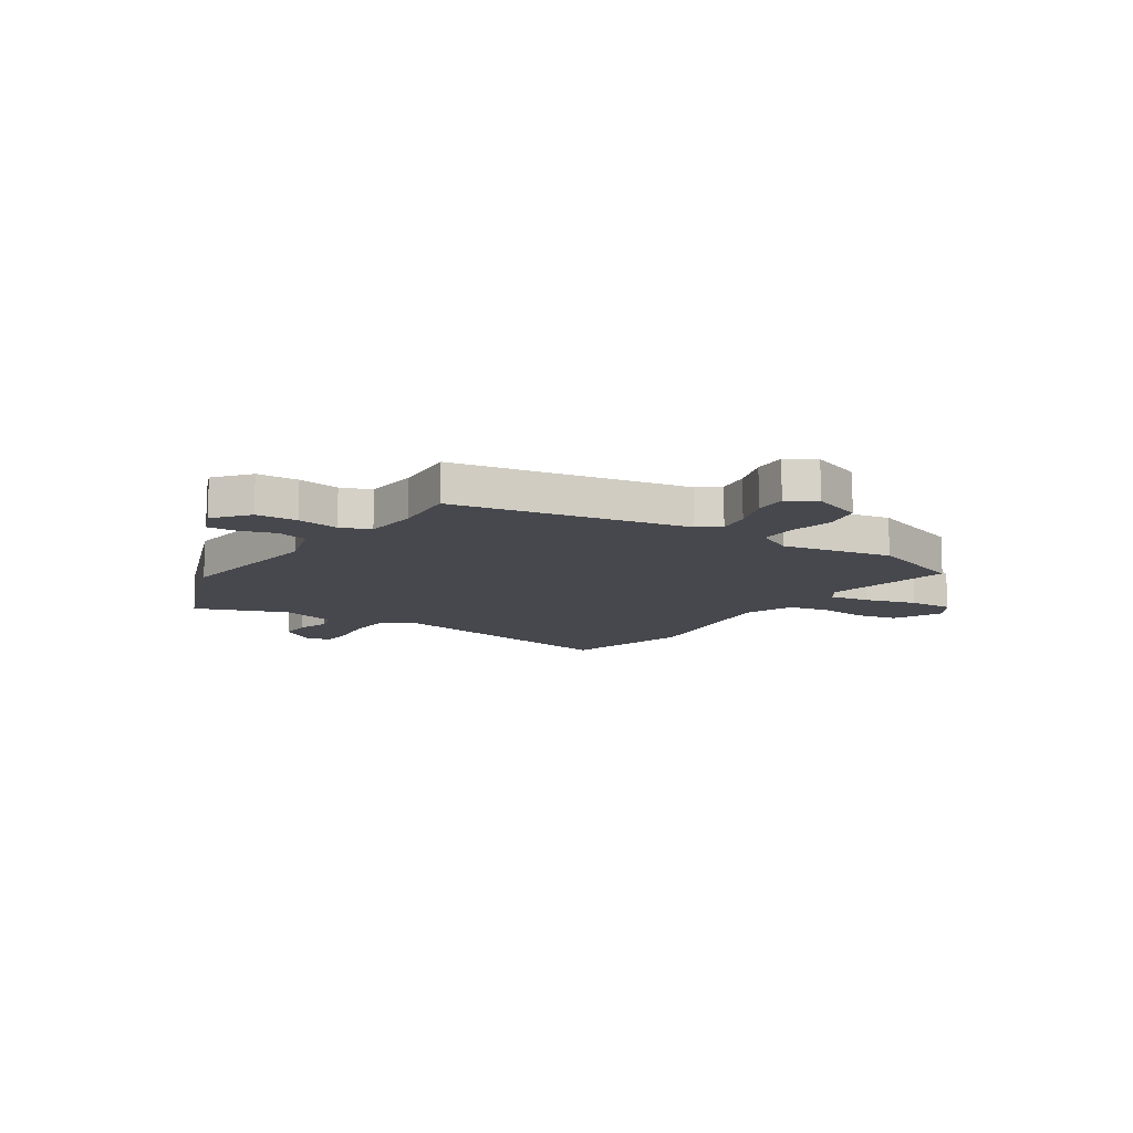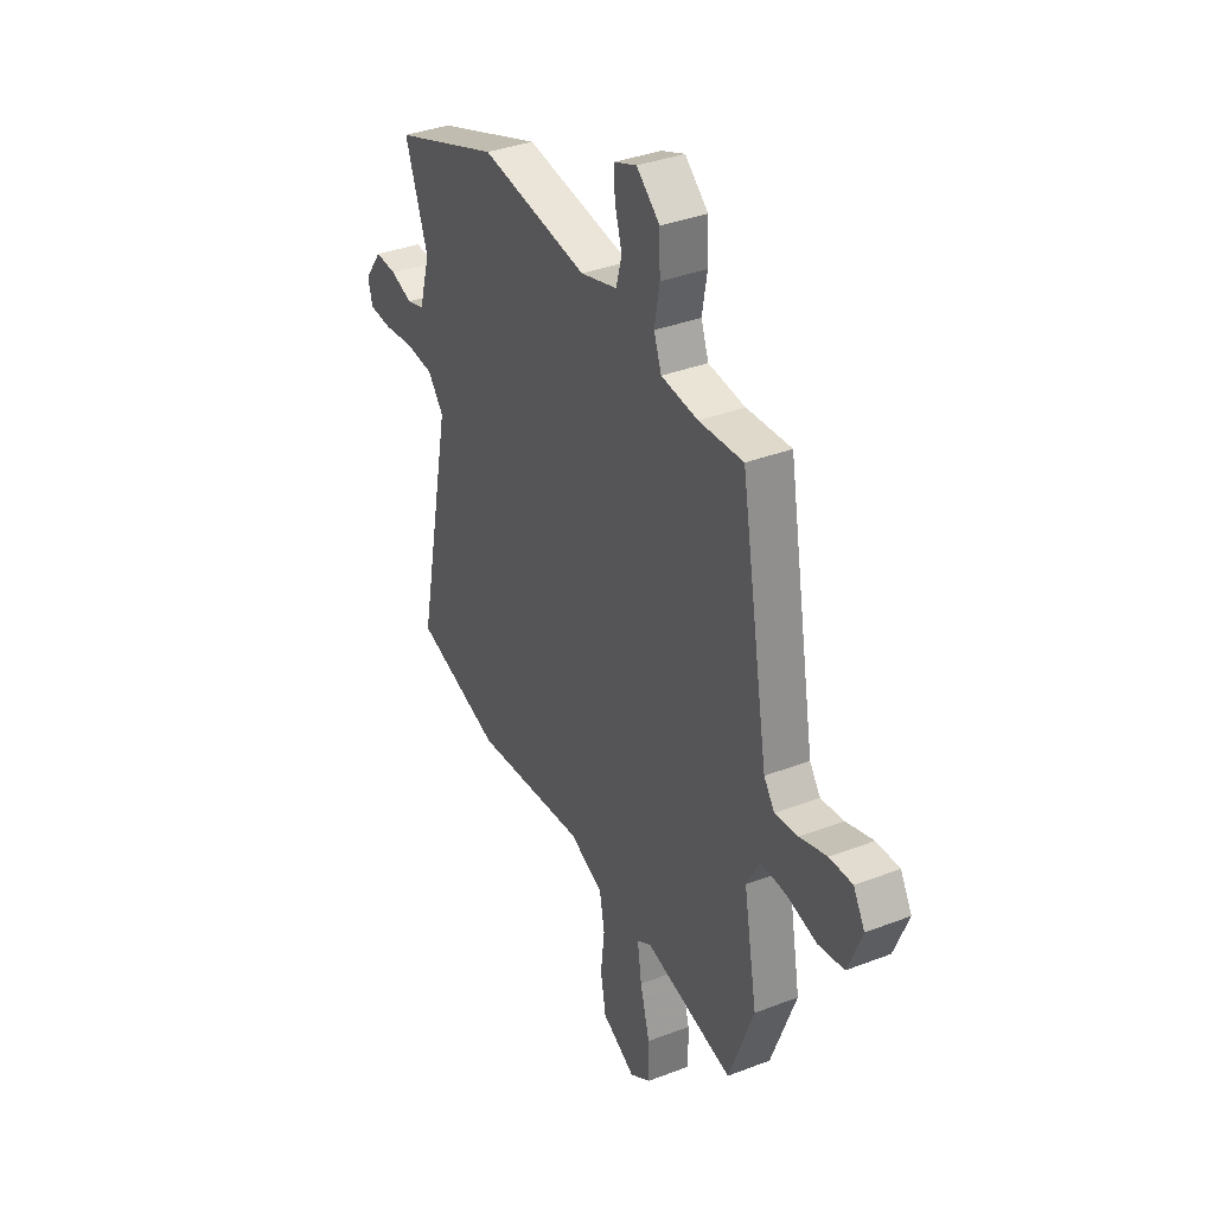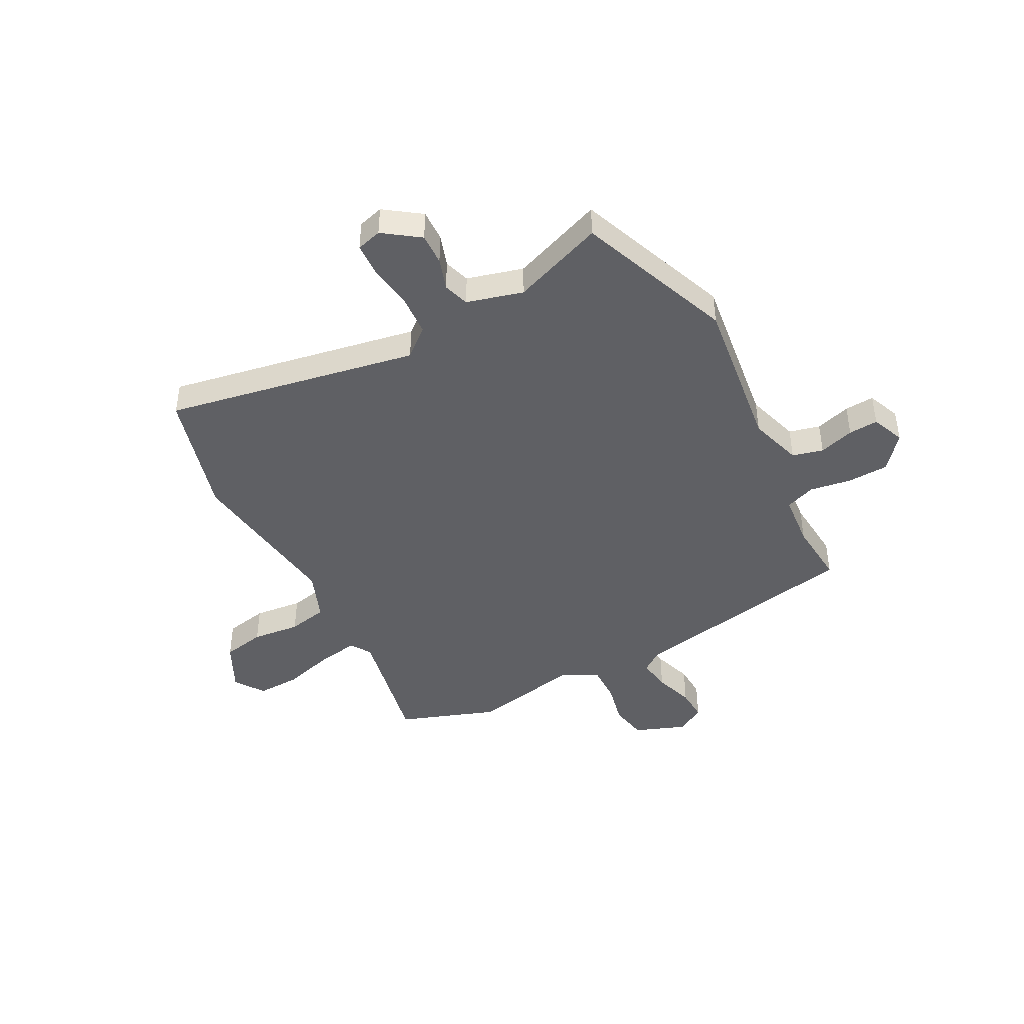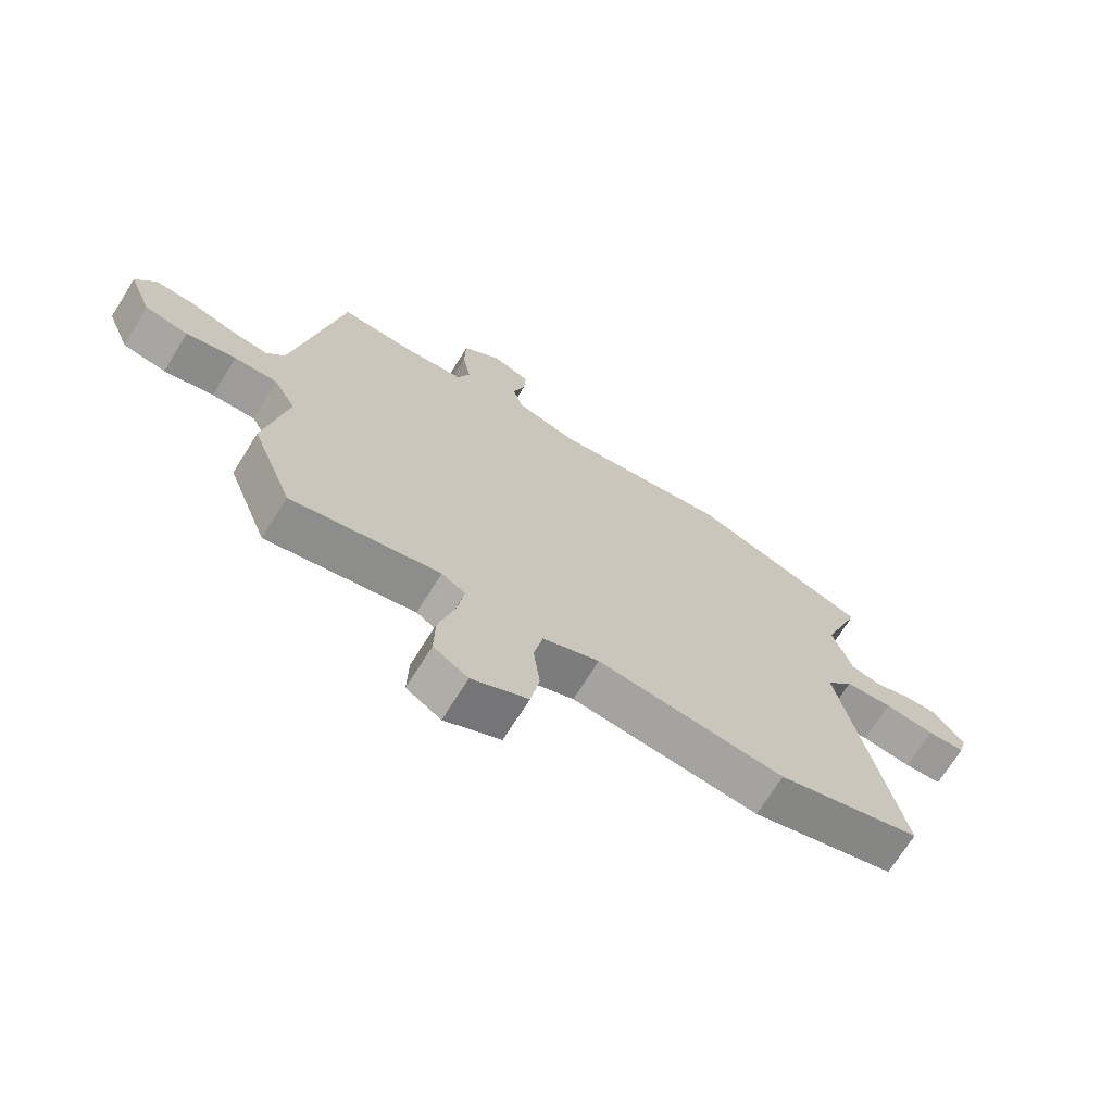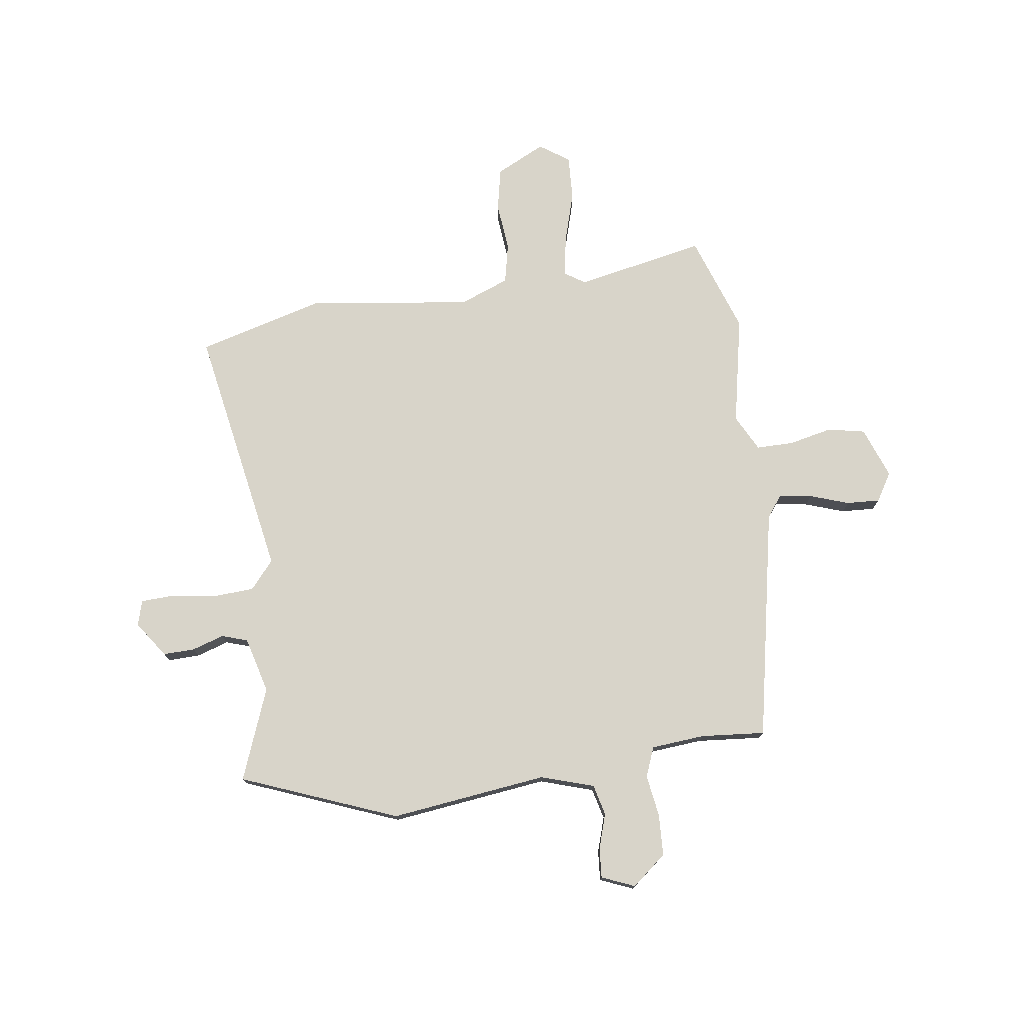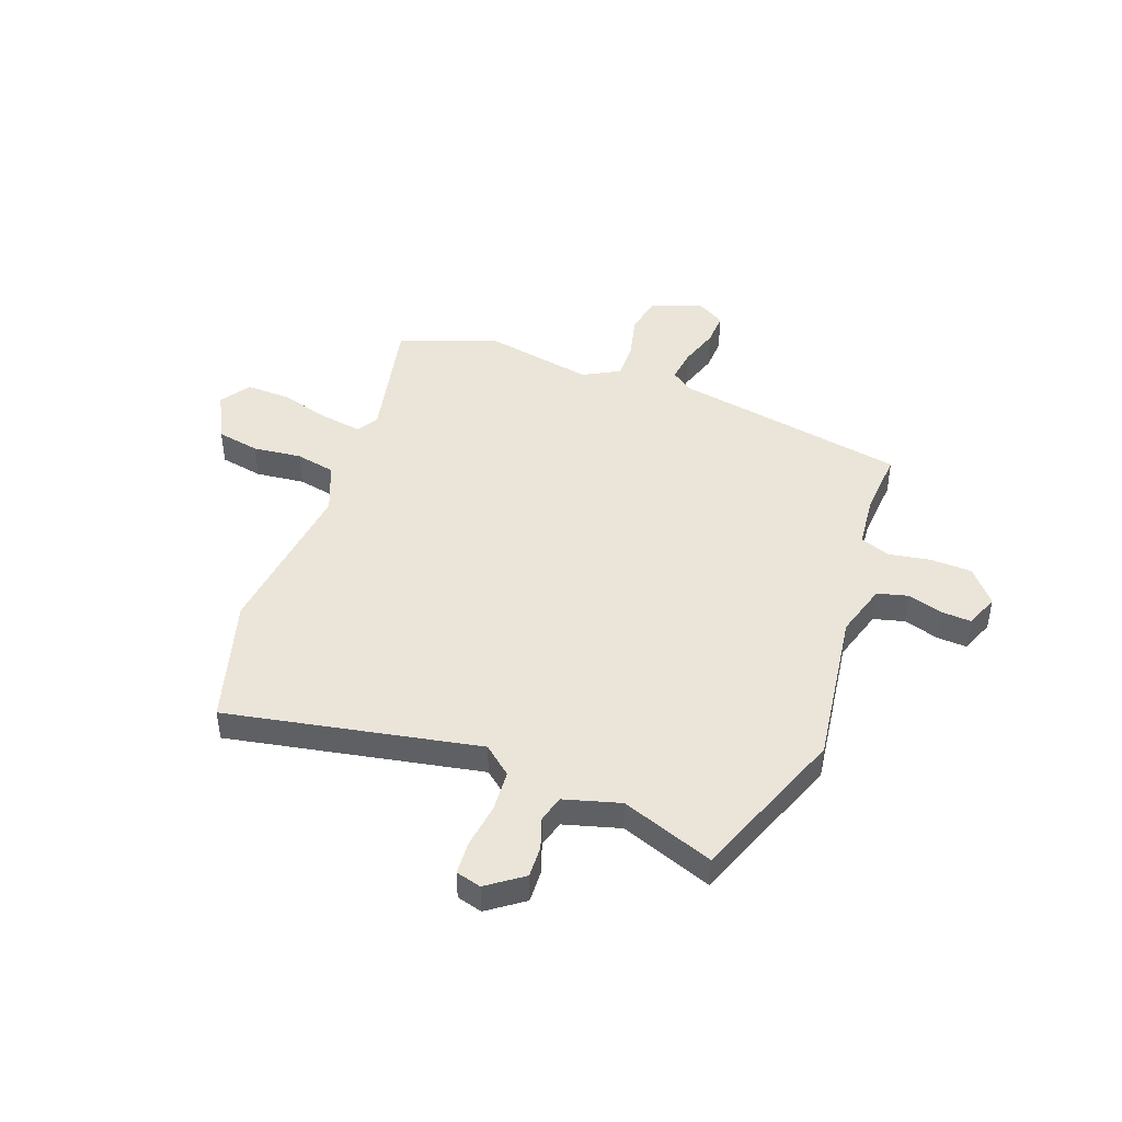
<metadata>
{"format":"obj","ext":"obj","renderer":"f3d","projection":"perspective","resolution":1024,"background":"white","views":[{"elev":-11.8,"azim":57.6,"up":"+Y"},{"elev":36.1,"azim":63.3,"up":"+Z"},{"elev":-43.8,"azim":-61.3,"up":"+Y"},{"elev":-70.7,"azim":148.1,"up":"+Z"},{"elev":75.7,"azim":-6.7,"up":"+Y"},{"elev":45.1,"azim":-69.3,"up":"+Y"}]}
</metadata>
<code>
v -0.603 0.07 0.462
v -0.301 0.07 0.573
v 0.001 0.07 0.529
v 0.104 0.07 0.559
v 0.12 0.07 0.618
v 0.1 0.07 0.686
v 0.097 0.07 0.743
v 0.161 0.07 0.768
v 0.226 0.07 0.713
v 0.228 0.07 0.633
v 0.214 0.07 0.553
v 0.235 0.07 0.495
v 0.338 0.07 0.484
v 0.462 0.07 0.492
v 0.541 0.07 0.042
v 0.571 0.07 0
v 0.635 0.07 0.008
v 0.711 0.07 0.032
v 0.775 0.07 0.034
v 0.807 0.07 -0.021
v 0.768 0.07 -0.119
v 0.696 0.07 -0.132
v 0.613 0.07 -0.112
v 0.541 0.07 -0.11
v 0.503 0.07 -0.179
v 0.541 0.07 -0.39
v 0.471 0.07 -0.577
v 0.222 0.07 -0.522
v 0.182 0.07 -0.547
v 0.194 0.07 -0.626
v 0.221 0.07 -0.725
v 0.223 0.07 -0.81
v 0.165 0.07 -0.848
v 0.071 0.07 -0.799
v 0.056 0.07 -0.716
v 0.067 0.07 -0.623
v 0.052 0.07 -0.546
v -0.043 0.07 -0.507
v -0.359 0.07 -0.542
v -0.602 0.07 -0.47
v -0.505 0.07 0.015
v -0.55 0.07 0.07
v -0.63 0.07 0.076
v -0.715 0.07 0.065
v -0.779 0.07 0.069
v -0.792 0.07 0.118
v -0.742 0.07 0.186
v -0.681 0.07 0.183
v -0.62 0.07 0.162
v -0.57 0.07 0.177
v -0.539 0.07 0.284
v -0.603 0 0.462
v -0.301 0 0.573
v 0.001 0 0.529
v 0.104 0 0.559
v 0.12 0 0.618
v 0.1 0 0.686
v 0.097 0 0.743
v 0.161 0 0.768
v 0.226 0 0.713
v 0.228 0 0.633
v 0.214 0 0.553
v 0.235 0 0.495
v 0.338 0 0.484
v 0.462 0 0.492
v 0.541 0 0.042
v 0.571 0 0
v 0.635 0 0.008
v 0.711 0 0.032
v 0.775 0 0.034
v 0.807 0 -0.021
v 0.768 0 -0.119
v 0.696 0 -0.132
v 0.613 0 -0.112
v 0.541 0 -0.11
v 0.503 0 -0.179
v 0.541 0 -0.39
v 0.471 0 -0.577
v 0.222 0 -0.522
v 0.182 0 -0.547
v 0.194 0 -0.626
v 0.221 0 -0.725
v 0.223 0 -0.81
v 0.165 0 -0.848
v 0.071 0 -0.799
v 0.056 0 -0.716
v 0.067 0 -0.623
v 0.052 0 -0.546
v -0.043 0 -0.507
v -0.359 0 -0.542
v -0.602 0 -0.47
v -0.505 0 0.015
v -0.55 0 0.07
v -0.63 0 0.076
v -0.715 0 0.065
v -0.779 0 0.069
v -0.792 0 0.118
v -0.742 0 0.186
v -0.681 0 0.183
v -0.62 0 0.162
v -0.57 0 0.177
v -0.539 0 0.284
f 47 48 49
f 46 47 49
f 45 46 49
f 44 45 49
f 43 44 49
f 42 43 49 50
f 41 42 50 51
f 38 39 40 41
f 37 38 41 51
f 34 35 36
f 33 34 36
f 32 33 36
f 31 32 36
f 30 31 36
f 29 30 36 37
f 1 2 3
f 51 1 3
f 37 51 3
f 29 37 3
f 28 29 3
f 28 3 4
f 27 28 4
f 26 27 4
f 25 26 4
f 21 22 23
f 20 21 23
f 19 20 23
f 18 19 23
f 17 18 23
f 16 17 23 24
f 25 4 5
f 24 25 5
f 16 24 5
f 15 16 5
f 9 10 11
f 8 9 11
f 7 8 11
f 6 7 11
f 5 6 11
f 5 11 12
f 15 5 12
f 13 14 15
f 12 13 15
f 100 99 98
f 100 98 97
f 100 97 96
f 100 96 95
f 100 95 94
f 101 100 94 93
f 102 101 93 92
f 92 91 90 89
f 102 92 89 88
f 87 86 85
f 87 85 84
f 87 84 83
f 87 83 82
f 87 82 81
f 88 87 81 80
f 54 53 52
f 54 52 102
f 54 102 88
f 54 88 80
f 54 80 79
f 55 54 79
f 55 79 78
f 55 78 77
f 55 77 76
f 74 73 72
f 74 72 71
f 74 71 70
f 74 70 69
f 74 69 68
f 75 74 68 67
f 56 55 76
f 56 76 75
f 56 75 67
f 56 67 66
f 62 61 60
f 62 60 59
f 62 59 58
f 62 58 57
f 62 57 56
f 63 62 56
f 63 56 66
f 66 65 64
f 66 64 63
f 1 52 53 2
f 2 53 54 3
f 3 54 55 4
f 4 55 56 5
f 5 56 57 6
f 6 57 58 7
f 7 58 59 8
f 8 59 60 9
f 9 60 61 10
f 10 61 62 11
f 11 62 63 12
f 12 63 64 13
f 13 64 65 14
f 14 65 66 15
f 15 66 67 16
f 16 67 68 17
f 17 68 69 18
f 18 69 70 19
f 19 70 71 20
f 20 71 72 21
f 21 72 73 22
f 22 73 74 23
f 23 74 75 24
f 24 75 76 25
f 25 76 77 26
f 26 77 78 27
f 27 78 79 28
f 28 79 80 29
f 29 80 81 30
f 30 81 82 31
f 31 82 83 32
f 32 83 84 33
f 33 84 85 34
f 34 85 86 35
f 35 86 87 36
f 36 87 88 37
f 37 88 89 38
f 38 89 90 39
f 39 90 91 40
f 40 91 92 41
f 41 92 93 42
f 42 93 94 43
f 43 94 95 44
f 44 95 96 45
f 45 96 97 46
f 46 97 98 47
f 47 98 99 48
f 48 99 100 49
f 49 100 101 50
f 50 101 102 51
f 51 102 52 1

</code>
